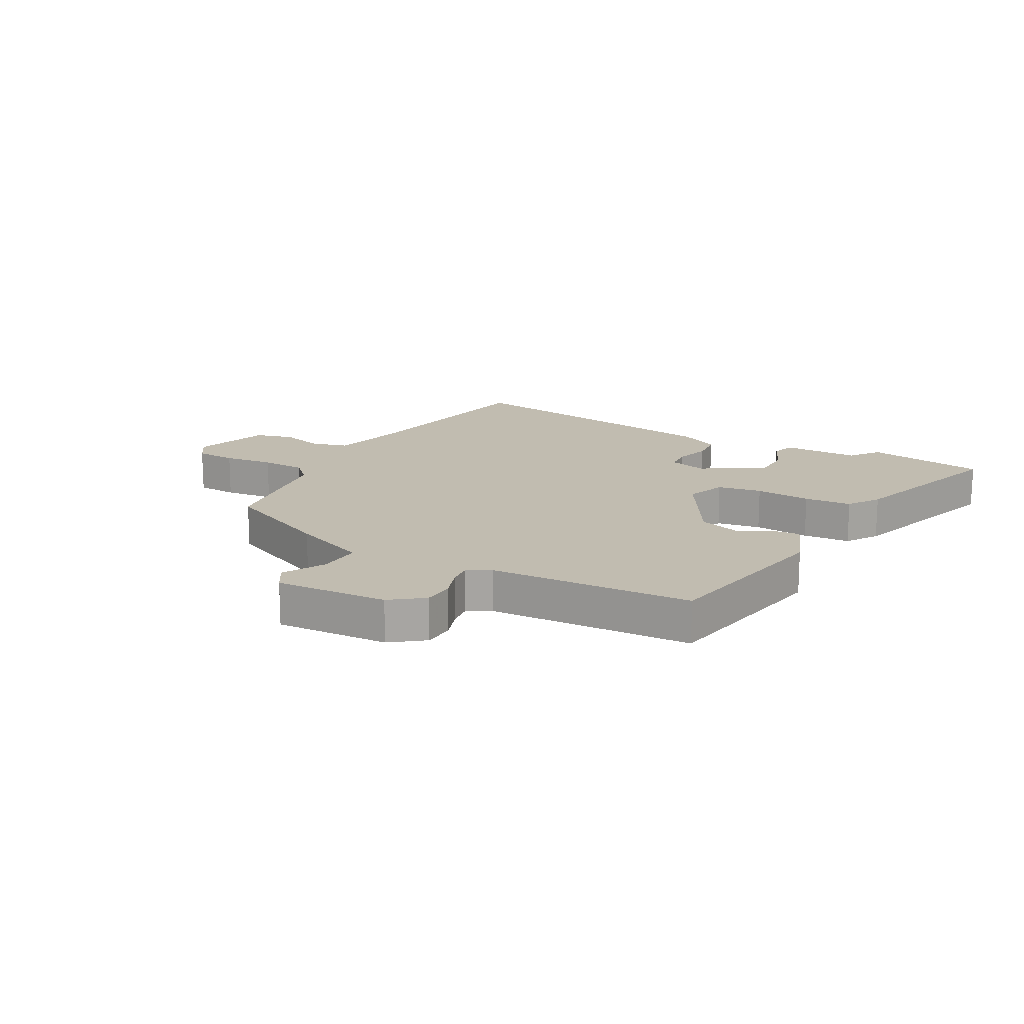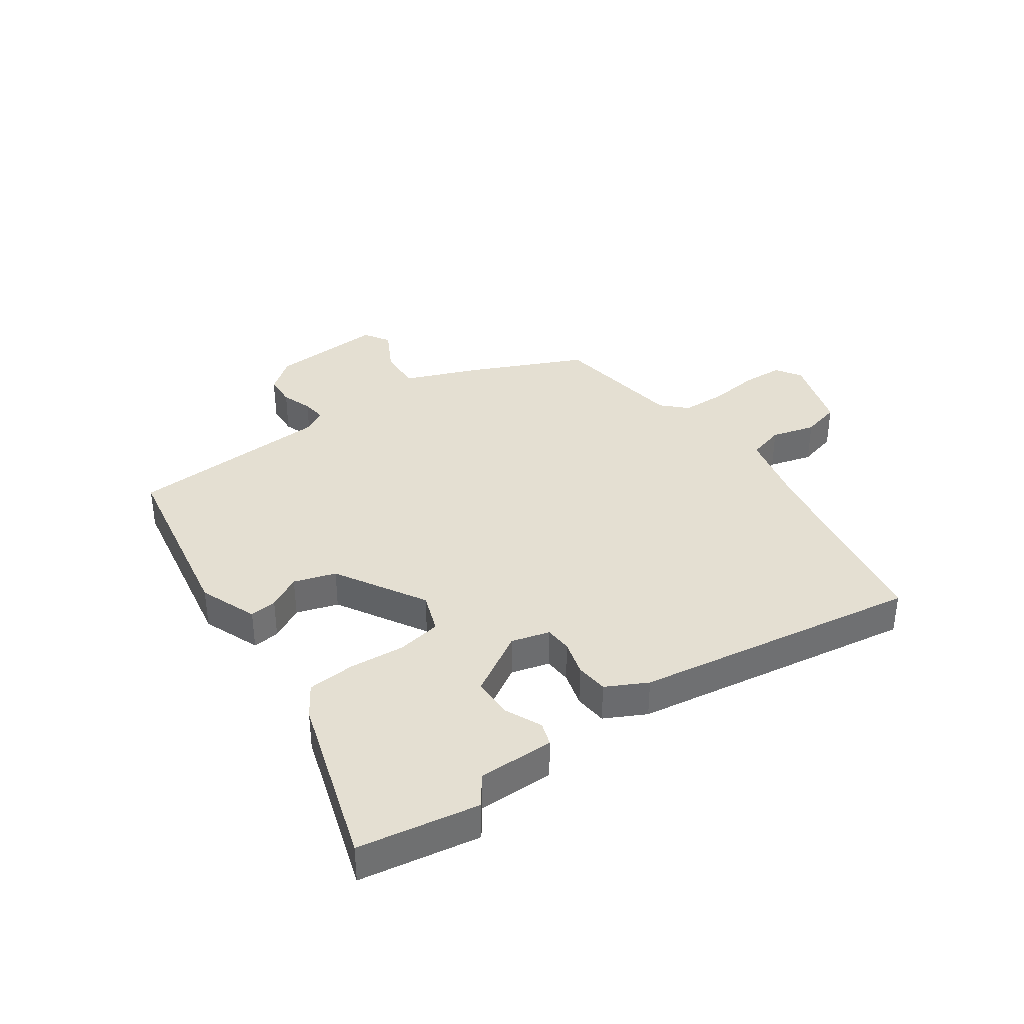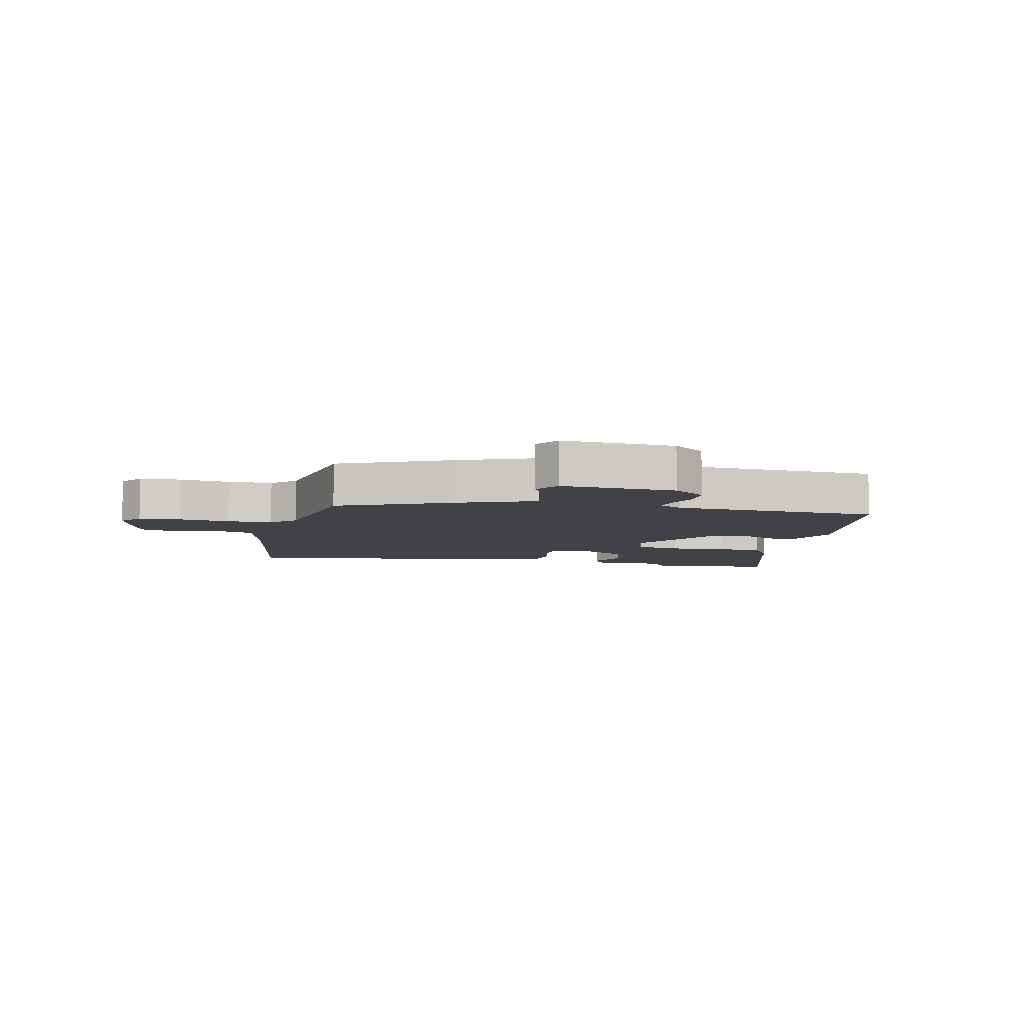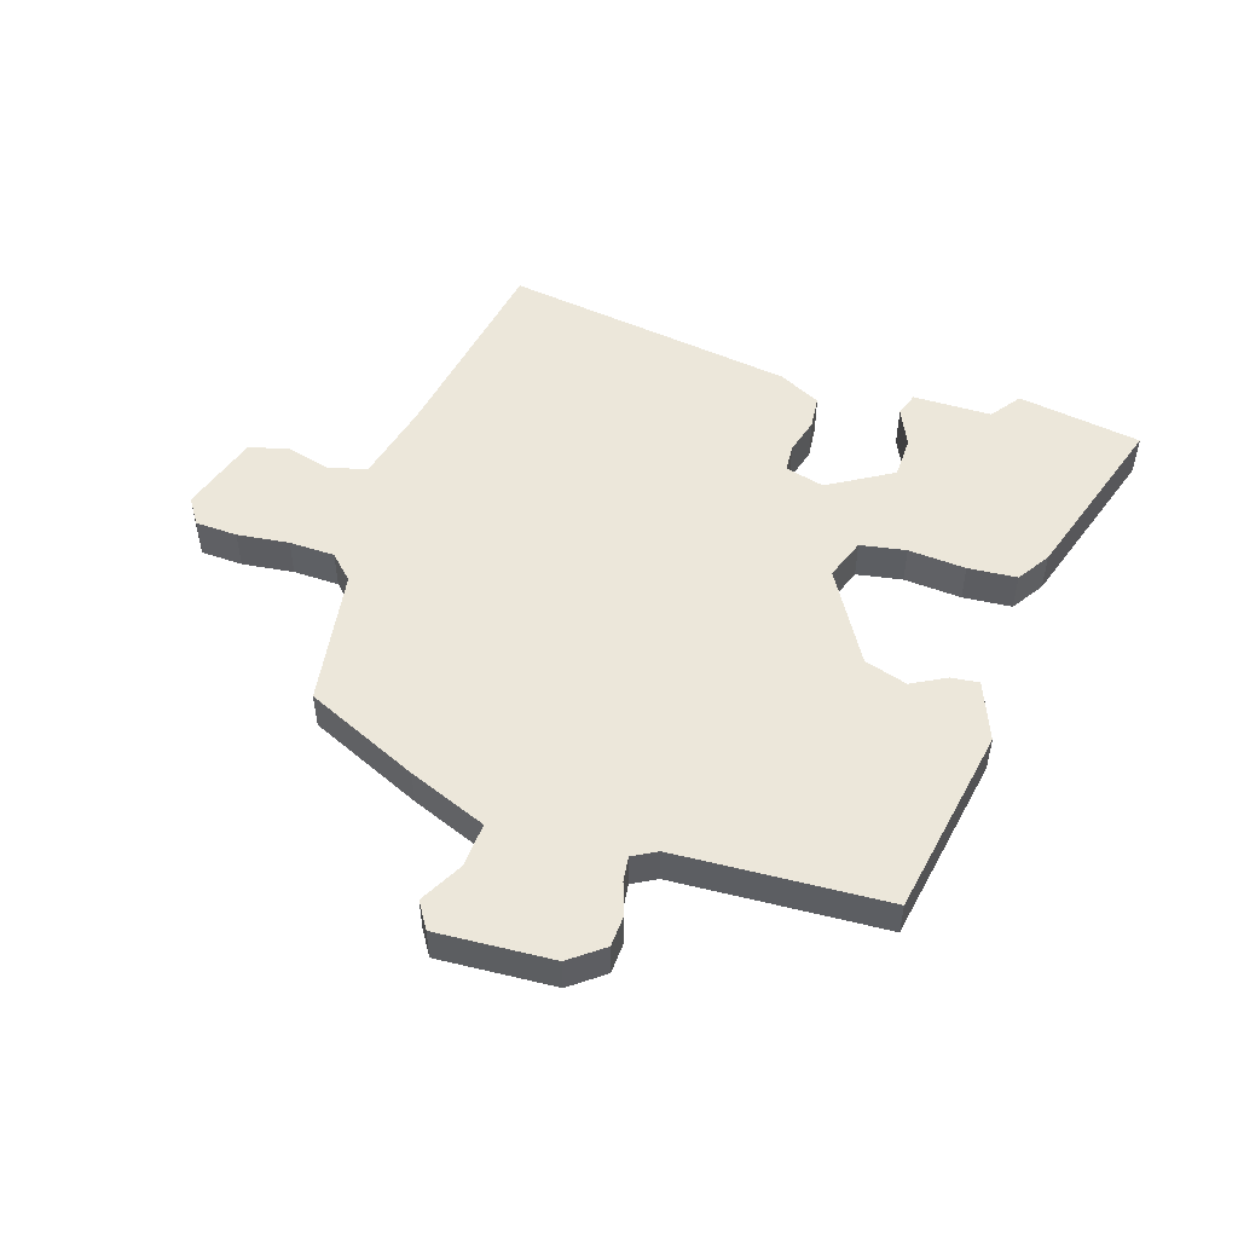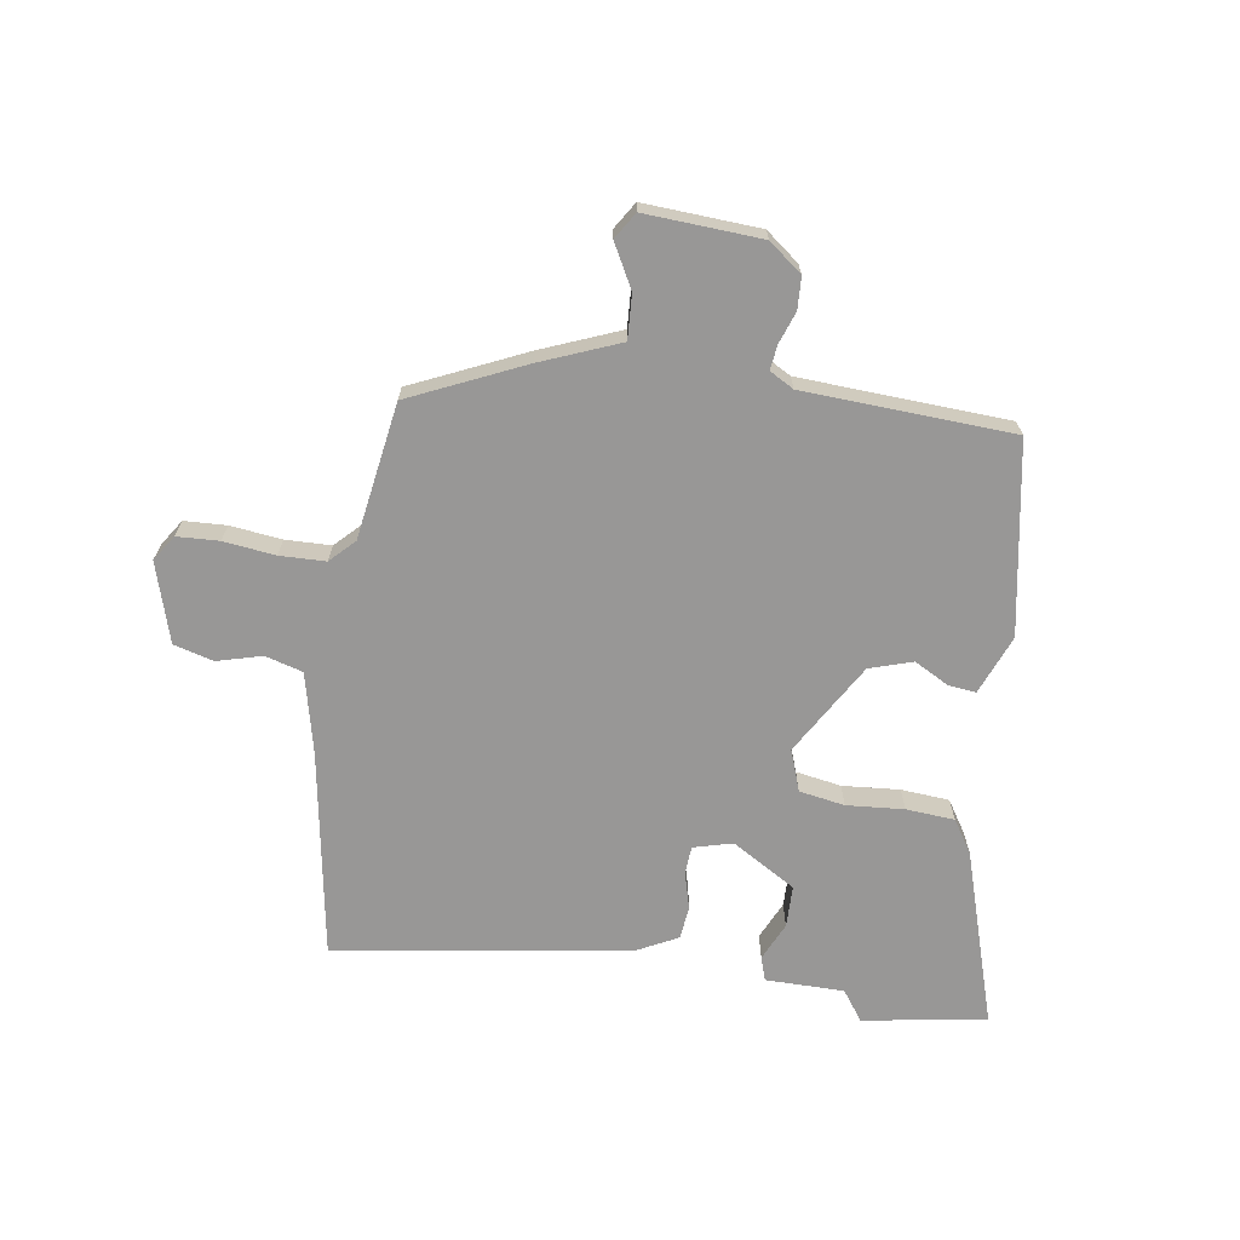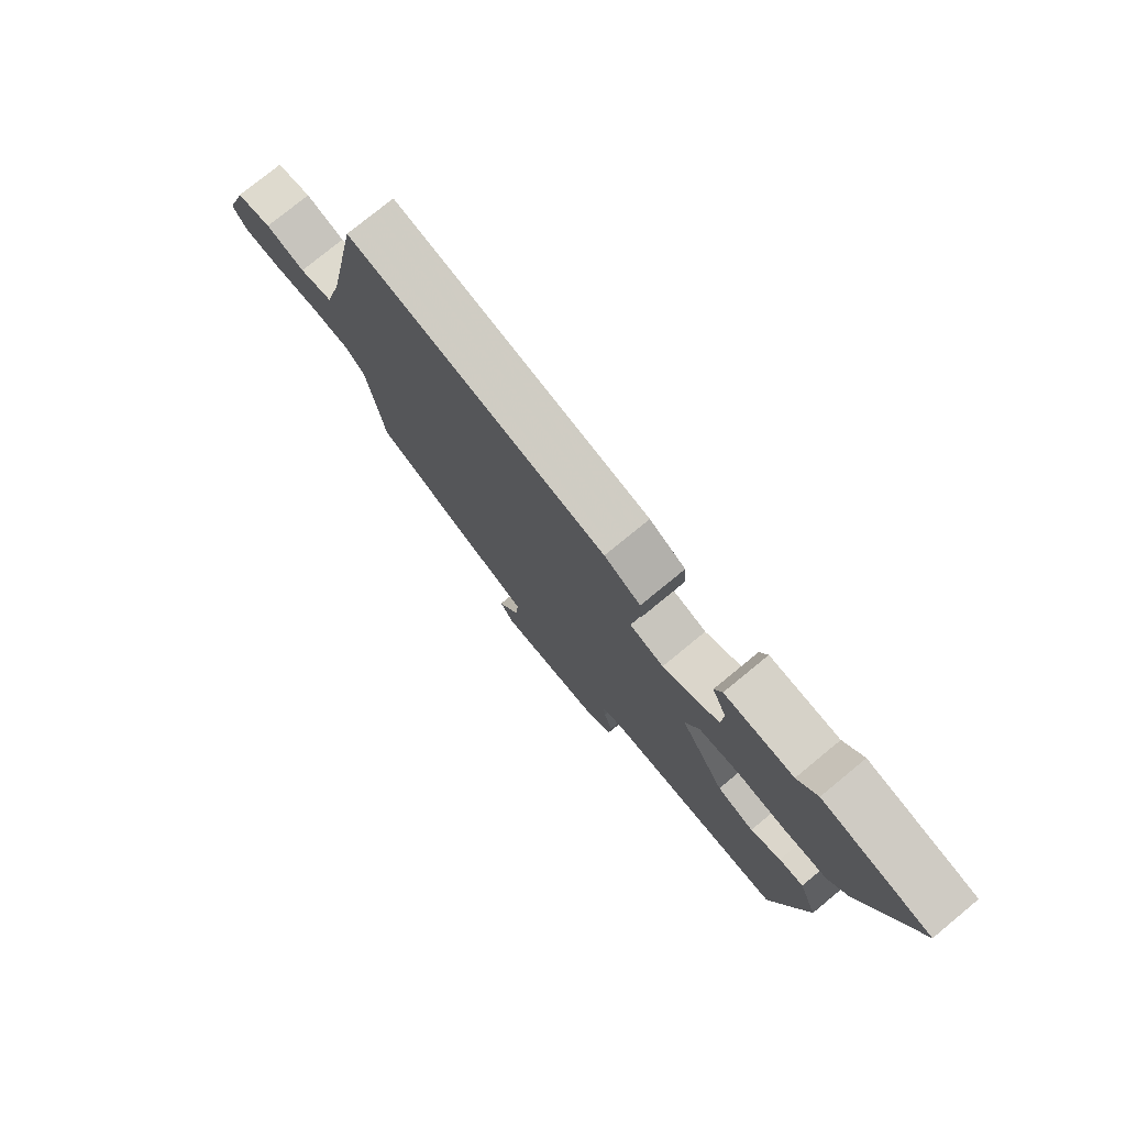
<metadata>
{"format":"obj","ext":"obj","renderer":"f3d","projection":"perspective","resolution":1024,"background":"white","views":[{"elev":16.5,"azim":-152.3,"up":"+Y"},{"elev":37.1,"azim":-36.4,"up":"+Y"},{"elev":-6.8,"azim":165.4,"up":"+Y"},{"elev":50.7,"azim":-163.6,"up":"+Y"},{"elev":-68.3,"azim":169.8,"up":"+Y"},{"elev":77.1,"azim":-129.4,"up":"+Z"}]}
</metadata>
<code>
v -0.414 0.07 -0.483
v -0.477 0.07 -0.171
v -0.441 0.07 -0.073
v -0.395 0.07 -0.077
v -0.338 0.07 -0.106
v -0.268 0.07 -0.082
v -0.183 0.07 0.071
v -0.209 0.07 0.138
v -0.284 0.07 0.149
v -0.378 0.07 0.139
v -0.458 0.07 0.143
v -0.494 0.07 0.196
v -0.592 0.07 0.482
v -0.39 0.07 0.521
v -0.353 0.07 0.472
v -0.224 0.07 0.475
v -0.21 0.07 0.436
v -0.237 0.07 0.373
v -0.234 0.07 0.304
v -0.128 0.07 0.244
v -0.064 0.07 0.263
v -0.062 0.07 0.309
v -0.08 0.07 0.368
v -0.076 0.07 0.423
v -0.008 0.07 0.46
v 0.471 0.07 0.546
v 0.537 0.07 0.206
v 0.571 0.07 0.075
v 0.633 0.07 0.059
v 0.706 0.07 0.081
v 0.772 0.07 0.065
v 0.815 0.07 -0.065
v 0.788 0.07 -0.108
v 0.719 0.07 -0.113
v 0.634 0.07 -0.105
v 0.559 0.07 -0.109
v 0.521 0.07 -0.149
v 0.492 0.07 -0.374
v 0.307 0.07 -0.464
v 0.18 0.07 -0.519
v 0.186 0.07 -0.592
v 0.226 0.07 -0.662
v 0.2 0.07 -0.706
v 0.009 0.07 -0.7
v -0.047 0.07 -0.659
v -0.051 0.07 -0.606
v -0.034 0.07 -0.554
v -0.03 0.07 -0.513
v -0.07 0.07 -0.492
v -0.414 0 -0.483
v -0.477 0 -0.171
v -0.441 0 -0.073
v -0.395 0 -0.077
v -0.338 0 -0.106
v -0.268 0 -0.082
v -0.183 0 0.071
v -0.209 0 0.138
v -0.284 0 0.149
v -0.378 0 0.139
v -0.458 0 0.143
v -0.494 0 0.196
v -0.592 0 0.482
v -0.39 0 0.521
v -0.353 0 0.472
v -0.224 0 0.475
v -0.21 0 0.436
v -0.237 0 0.373
v -0.234 0 0.304
v -0.128 0 0.244
v -0.064 0 0.263
v -0.062 0 0.309
v -0.08 0 0.368
v -0.076 0 0.423
v -0.008 0 0.46
v 0.471 0 0.546
v 0.537 0 0.206
v 0.571 0 0.075
v 0.633 0 0.059
v 0.706 0 0.081
v 0.772 0 0.065
v 0.815 0 -0.065
v 0.788 0 -0.108
v 0.719 0 -0.113
v 0.634 0 -0.105
v 0.559 0 -0.109
v 0.521 0 -0.149
v 0.492 0 -0.374
v 0.307 0 -0.464
v 0.18 0 -0.519
v 0.186 0 -0.592
v 0.226 0 -0.662
v 0.2 0 -0.706
v 0.009 0 -0.7
v -0.047 0 -0.659
v -0.051 0 -0.606
v -0.034 0 -0.554
v -0.03 0 -0.513
v -0.07 0 -0.492
f 45 46 47
f 44 45 47
f 43 44 47
f 42 43 47
f 41 42 47
f 40 41 47 48
f 40 48 49
f 39 40 49
f 38 39 49
f 37 38 49
f 33 34 35
f 32 33 35
f 31 32 35
f 30 31 35
f 29 30 35
f 28 29 35 36
f 49 1 2
f 37 49 2
f 36 37 2
f 28 36 2
f 27 28 2
f 25 26 27
f 24 25 27
f 23 24 27
f 22 23 27
f 15 16 17 18
f 15 18 19
f 14 15 19
f 13 14 19
f 12 13 19
f 11 12 19
f 10 11 19
f 9 10 19
f 8 9 19 20
f 2 3 4 5
f 2 5 6
f 27 2 6
f 21 22 27
f 20 21 27
f 8 20 27
f 7 8 27
f 6 7 27
f 96 95 94
f 96 94 93
f 96 93 92
f 96 92 91
f 96 91 90
f 97 96 90 89
f 98 97 89
f 98 89 88
f 98 88 87
f 98 87 86
f 84 83 82
f 84 82 81
f 84 81 80
f 84 80 79
f 84 79 78
f 85 84 78 77
f 51 50 98
f 51 98 86
f 51 86 85
f 51 85 77
f 51 77 76
f 76 75 74
f 76 74 73
f 76 73 72
f 76 72 71
f 67 66 65 64
f 68 67 64
f 68 64 63
f 68 63 62
f 68 62 61
f 68 61 60
f 68 60 59
f 68 59 58
f 69 68 58 57
f 54 53 52 51
f 55 54 51
f 55 51 76
f 76 71 70
f 76 70 69
f 76 69 57
f 76 57 56
f 76 56 55
f 1 50 51 2
f 2 51 52 3
f 3 52 53 4
f 4 53 54 5
f 5 54 55 6
f 6 55 56 7
f 7 56 57 8
f 8 57 58 9
f 9 58 59 10
f 10 59 60 11
f 11 60 61 12
f 12 61 62 13
f 13 62 63 14
f 14 63 64 15
f 15 64 65 16
f 16 65 66 17
f 17 66 67 18
f 18 67 68 19
f 19 68 69 20
f 20 69 70 21
f 21 70 71 22
f 22 71 72 23
f 23 72 73 24
f 24 73 74 25
f 25 74 75 26
f 26 75 76 27
f 27 76 77 28
f 28 77 78 29
f 29 78 79 30
f 30 79 80 31
f 31 80 81 32
f 32 81 82 33
f 33 82 83 34
f 34 83 84 35
f 35 84 85 36
f 36 85 86 37
f 37 86 87 38
f 38 87 88 39
f 39 88 89 40
f 40 89 90 41
f 41 90 91 42
f 42 91 92 43
f 43 92 93 44
f 44 93 94 45
f 45 94 95 46
f 46 95 96 47
f 47 96 97 48
f 48 97 98 49
f 49 98 50 1

</code>
